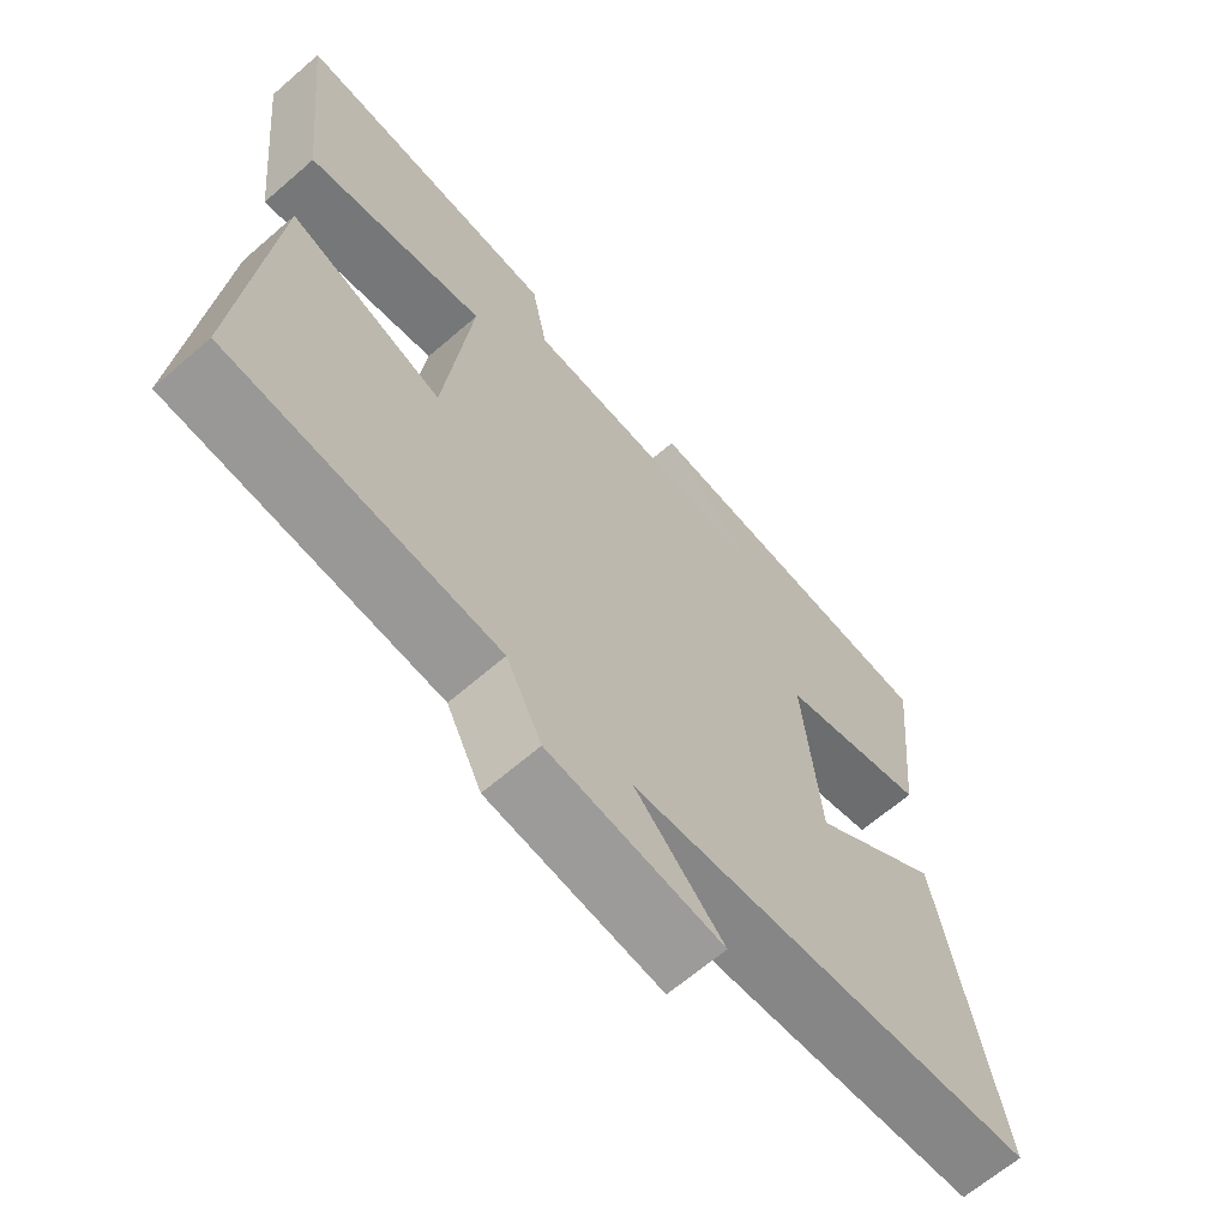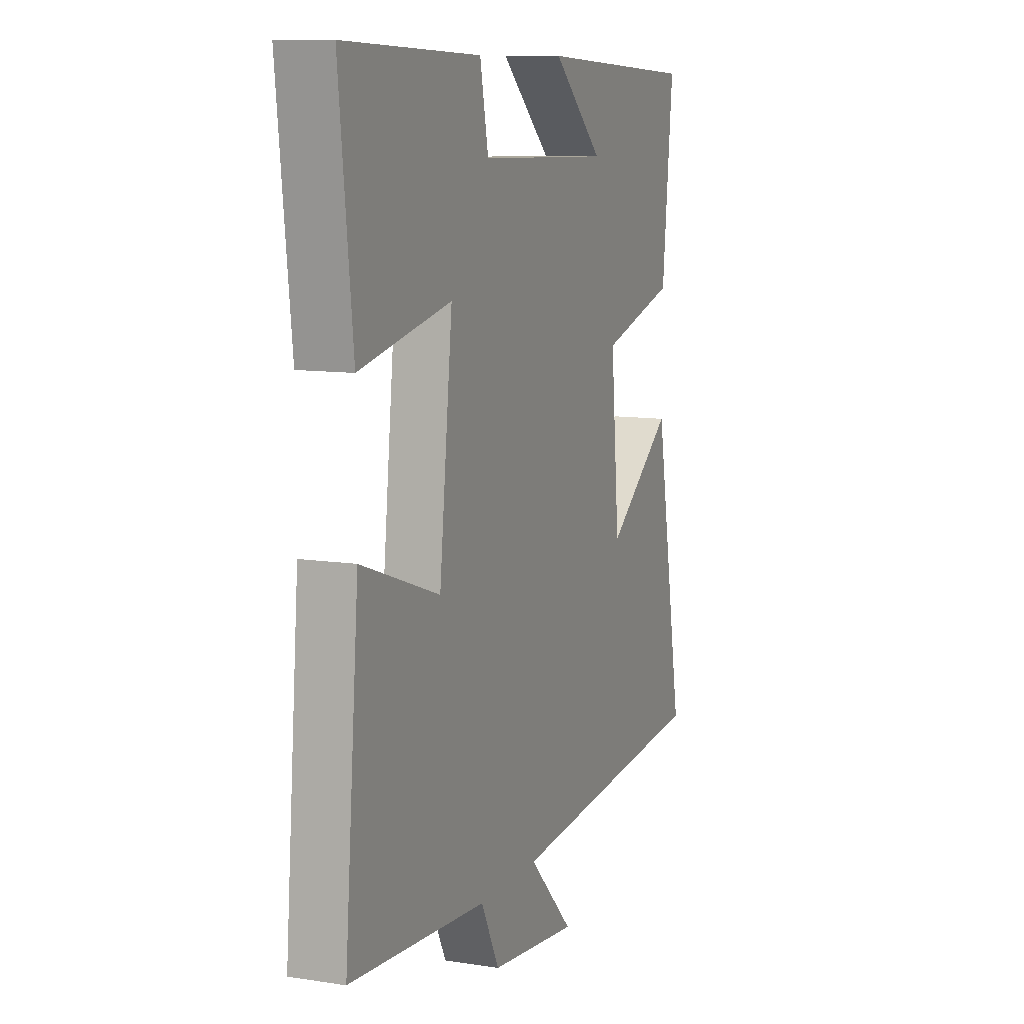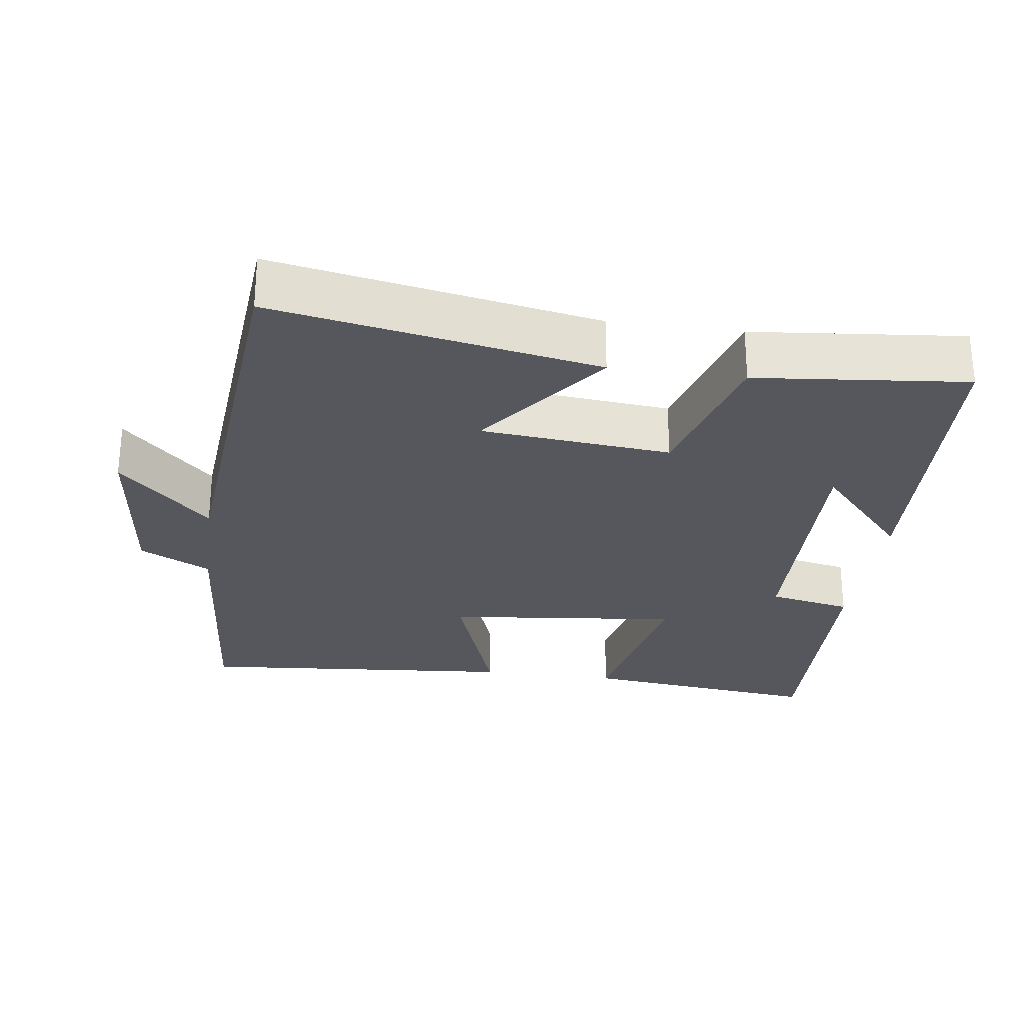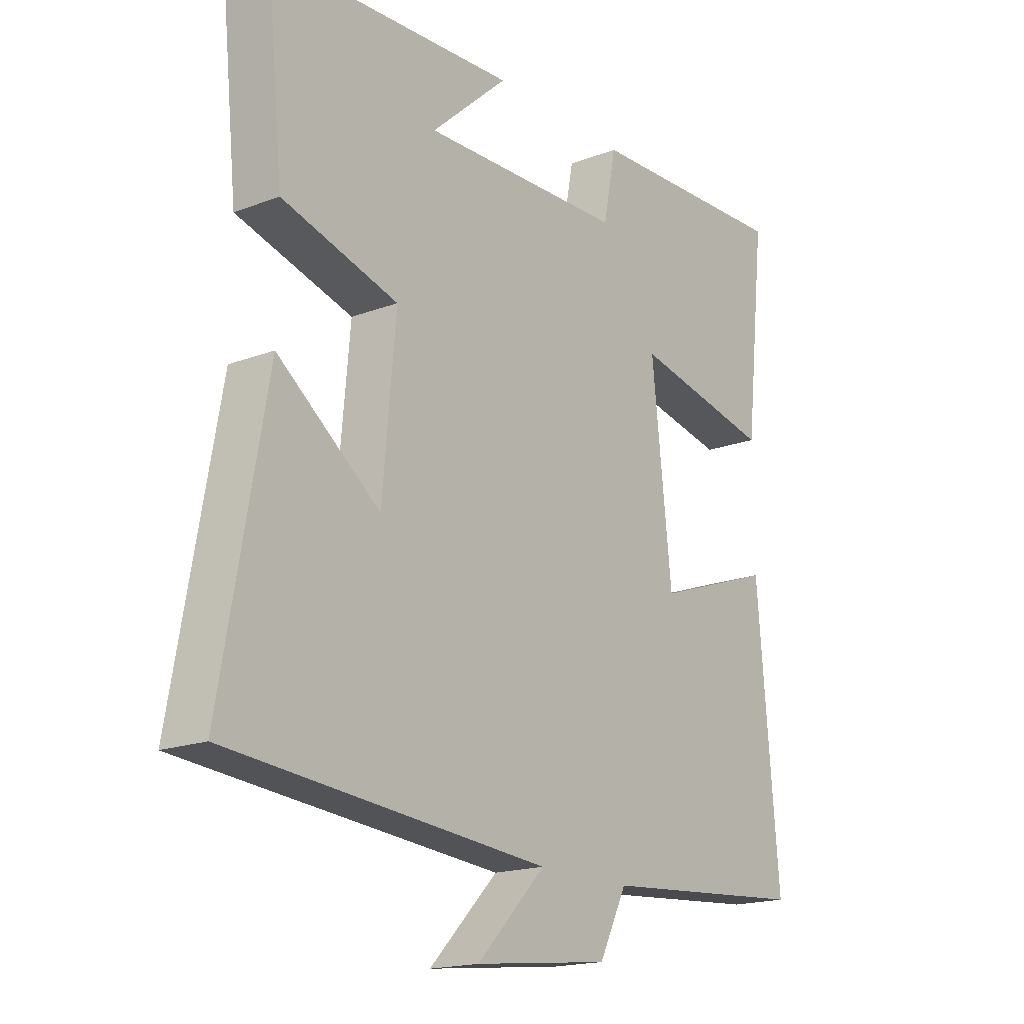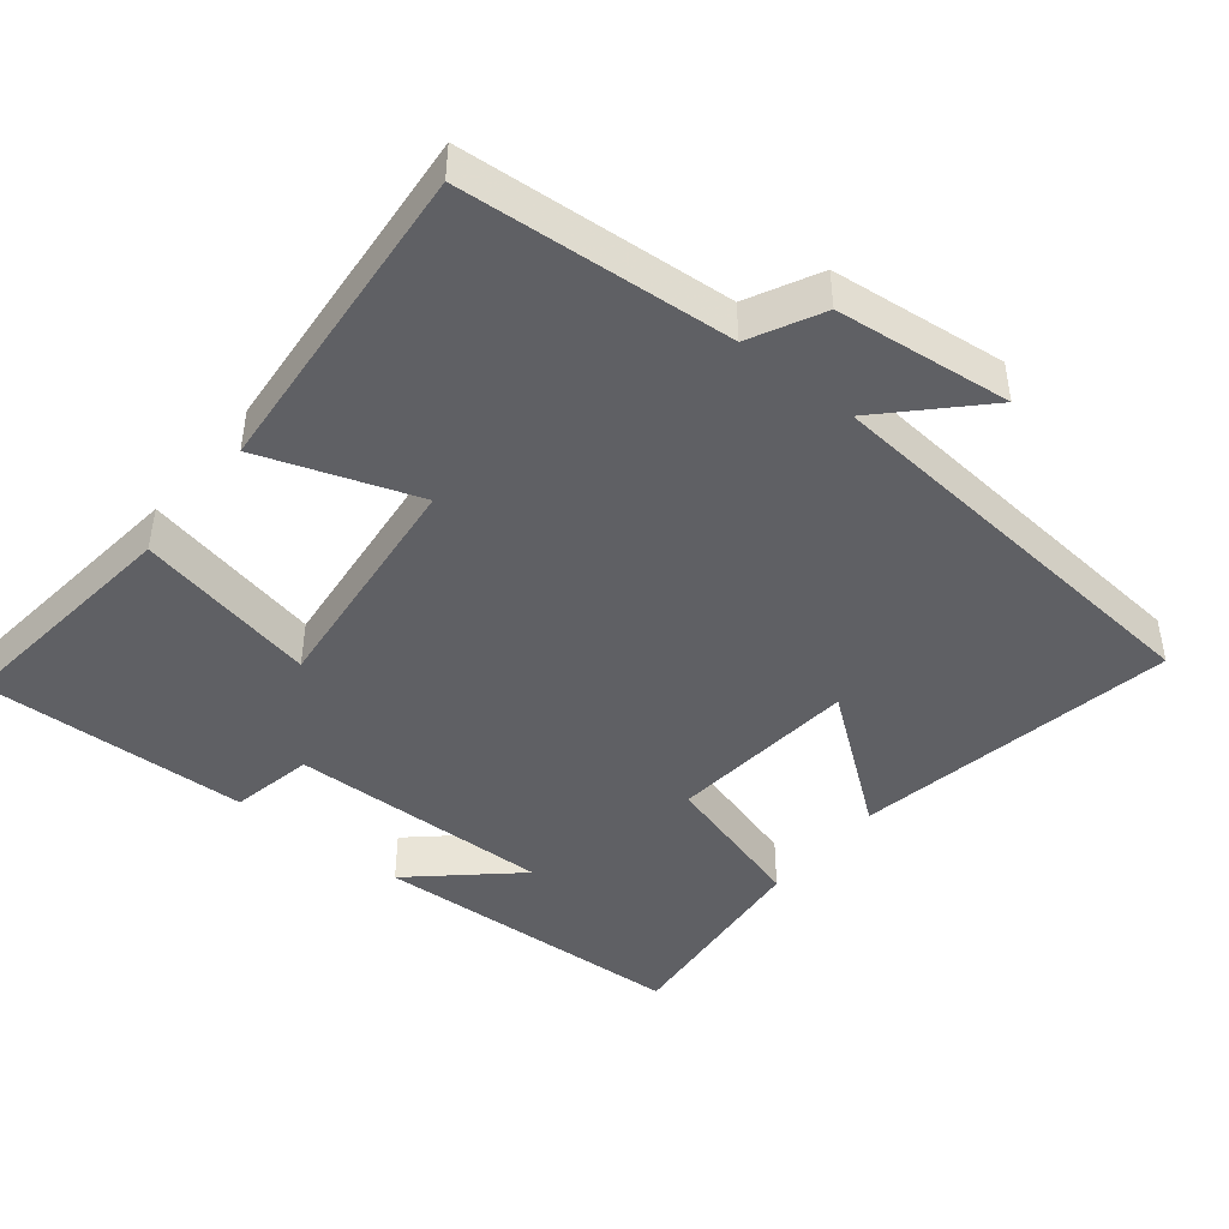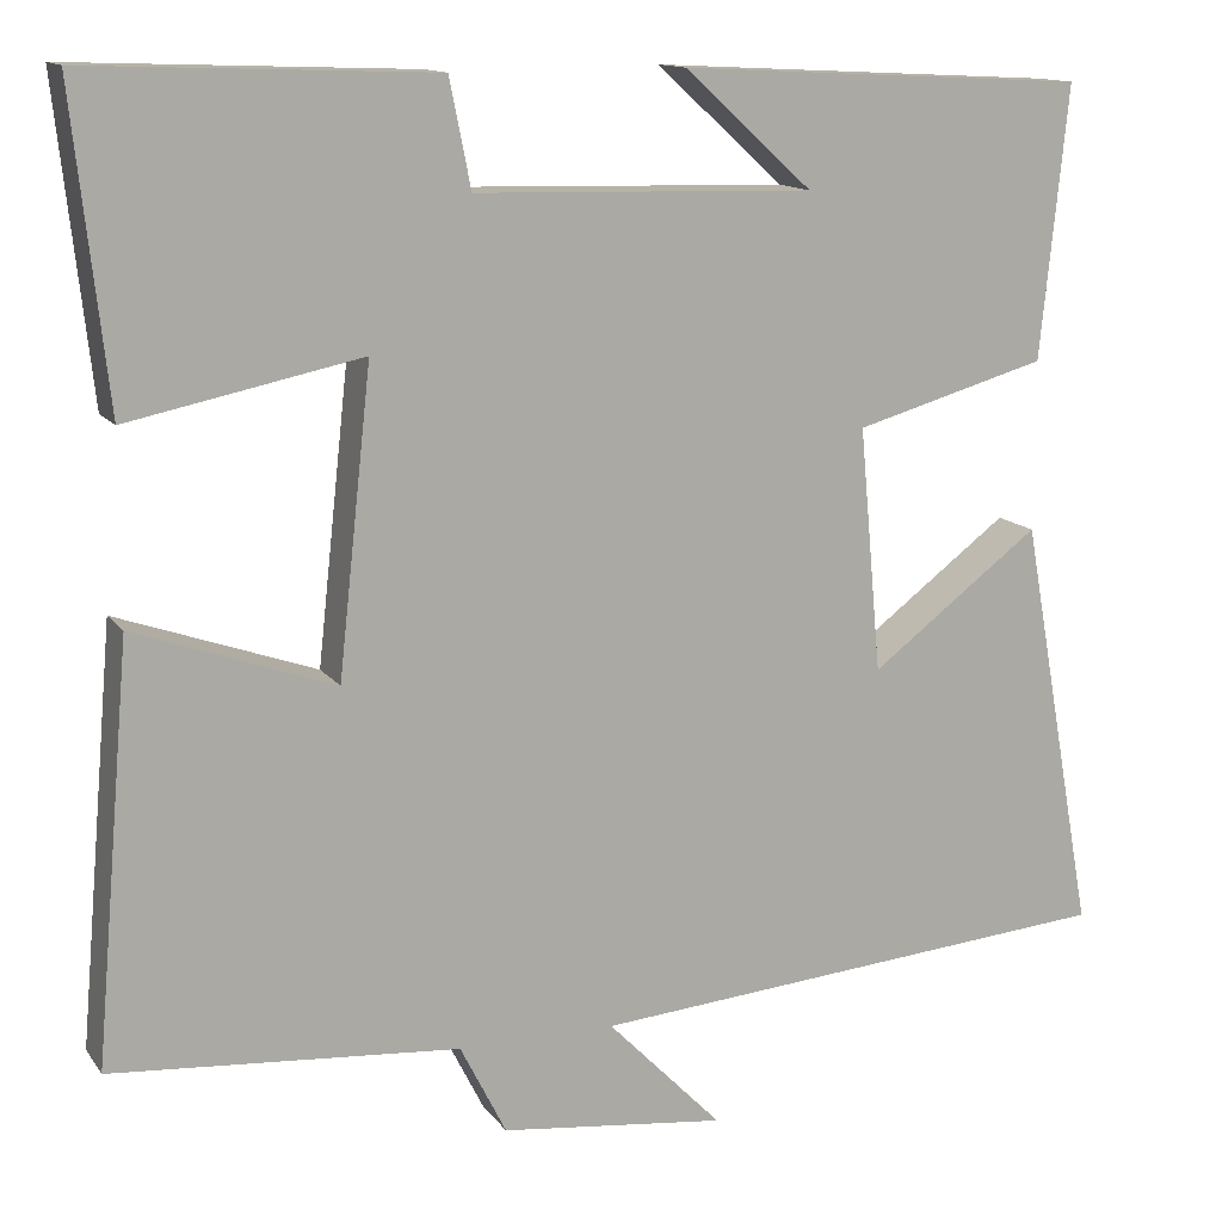
<metadata>
{"format":"obj","ext":"obj","renderer":"f3d","projection":"perspective","resolution":1024,"background":"white","views":[{"elev":-65.5,"azim":131.0,"up":"+Z"},{"elev":10.2,"azim":111.8,"up":"+Z"},{"elev":-27.5,"azim":-97.9,"up":"+Y"},{"elev":-17.8,"azim":-53.2,"up":"+Z"},{"elev":-44.6,"azim":141.0,"up":"+Y"},{"elev":13.2,"azim":157.6,"up":"+Z"}]}
</metadata>
<code>
v 0.539 0.07 -0.47
v 0.163 0.07 -0.5
v 0.113 0.07 -0.599
v -0.131 0.07 -0.627
v -0.007 0.07 -0.5
v -0.581 0.07 -0.451
v -0.5 0.07 -0.001
v -0.316 0.07 -0.14
v -0.292 0.07 0.124
v -0.5 0.07 0.183
v -0.53 0.07 0.477
v -0.087 0.07 0.5
v -0.226 0.07 0.374
v 0.14 0.07 0.384
v 0.163 0.07 0.5
v 0.537 0.07 0.514
v 0.5 0.07 0.178
v 0.248 0.07 0.23
v 0.284 0.07 -0.098
v 0.5 0.07 -0.022
v 0.539 0 -0.47
v 0.163 0 -0.5
v 0.113 0 -0.599
v -0.131 0 -0.627
v -0.007 0 -0.5
v -0.581 0 -0.451
v -0.5 0 -0.001
v -0.316 0 -0.14
v -0.292 0 0.124
v -0.5 0 0.183
v -0.53 0 0.477
v -0.087 0 0.5
v -0.226 0 0.374
v 0.14 0 0.384
v 0.163 0 0.5
v 0.537 0 0.514
v 0.5 0 0.178
v 0.248 0 0.23
v 0.284 0 -0.098
v 0.5 0 -0.022
f 19 20 1 2
f 18 19 2 3
f 16 17 18
f 15 16 18
f 14 15 18
f 13 14 18 3
f 10 11 12 13
f 9 10 13
f 8 9 13 3
f 5 6 7 8
f 5 8 3
f 3 4 5
f 22 21 40 39
f 23 22 39 38
f 38 37 36
f 38 36 35
f 38 35 34
f 23 38 34 33
f 33 32 31 30
f 33 30 29
f 23 33 29 28
f 28 27 26 25
f 23 28 25
f 25 24 23
f 1 21 22 2
f 2 22 23 3
f 3 23 24 4
f 4 24 25 5
f 5 25 26 6
f 6 26 27 7
f 7 27 28 8
f 8 28 29 9
f 9 29 30 10
f 10 30 31 11
f 11 31 32 12
f 12 32 33 13
f 13 33 34 14
f 14 34 35 15
f 15 35 36 16
f 16 36 37 17
f 17 37 38 18
f 18 38 39 19
f 19 39 40 20
f 20 40 21 1

</code>
